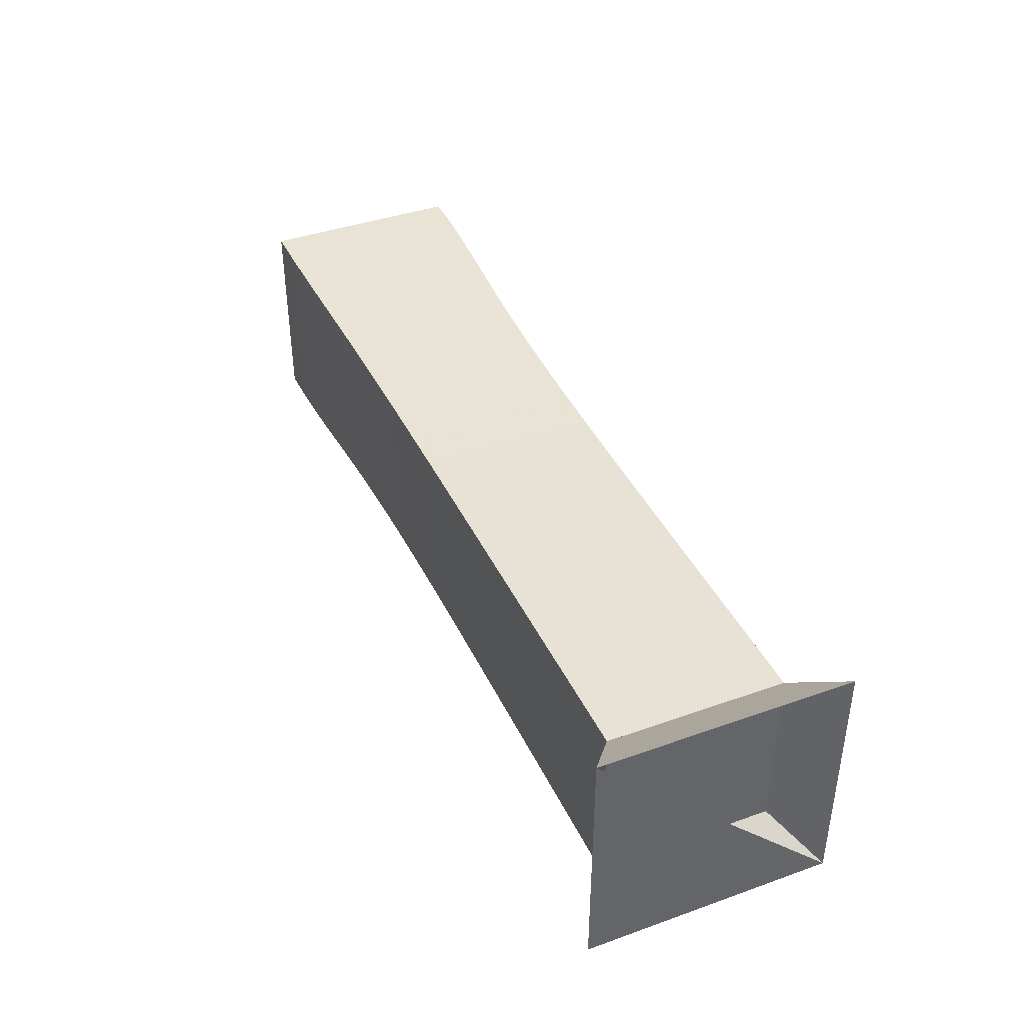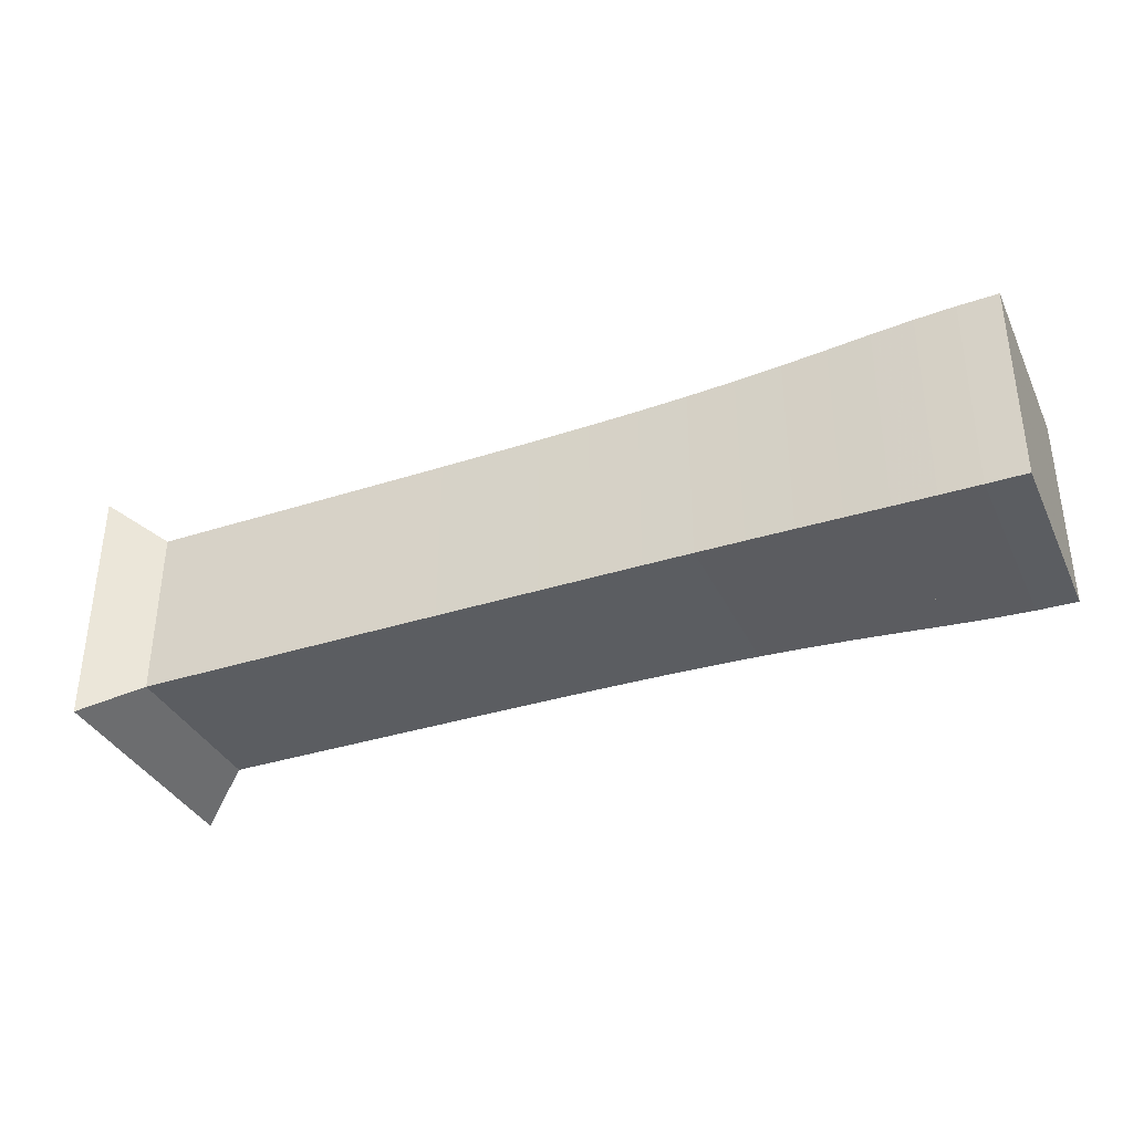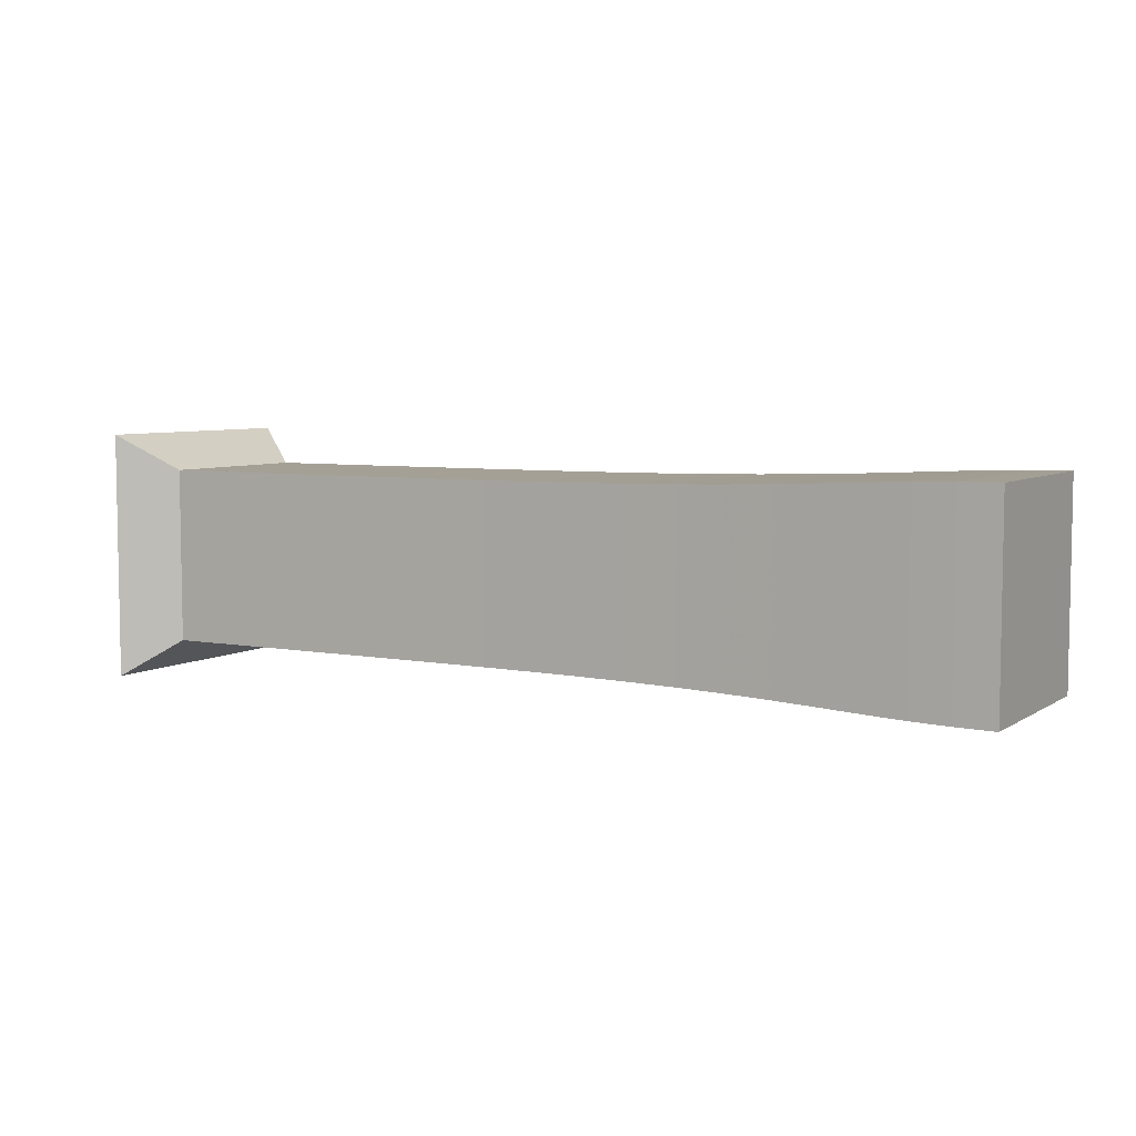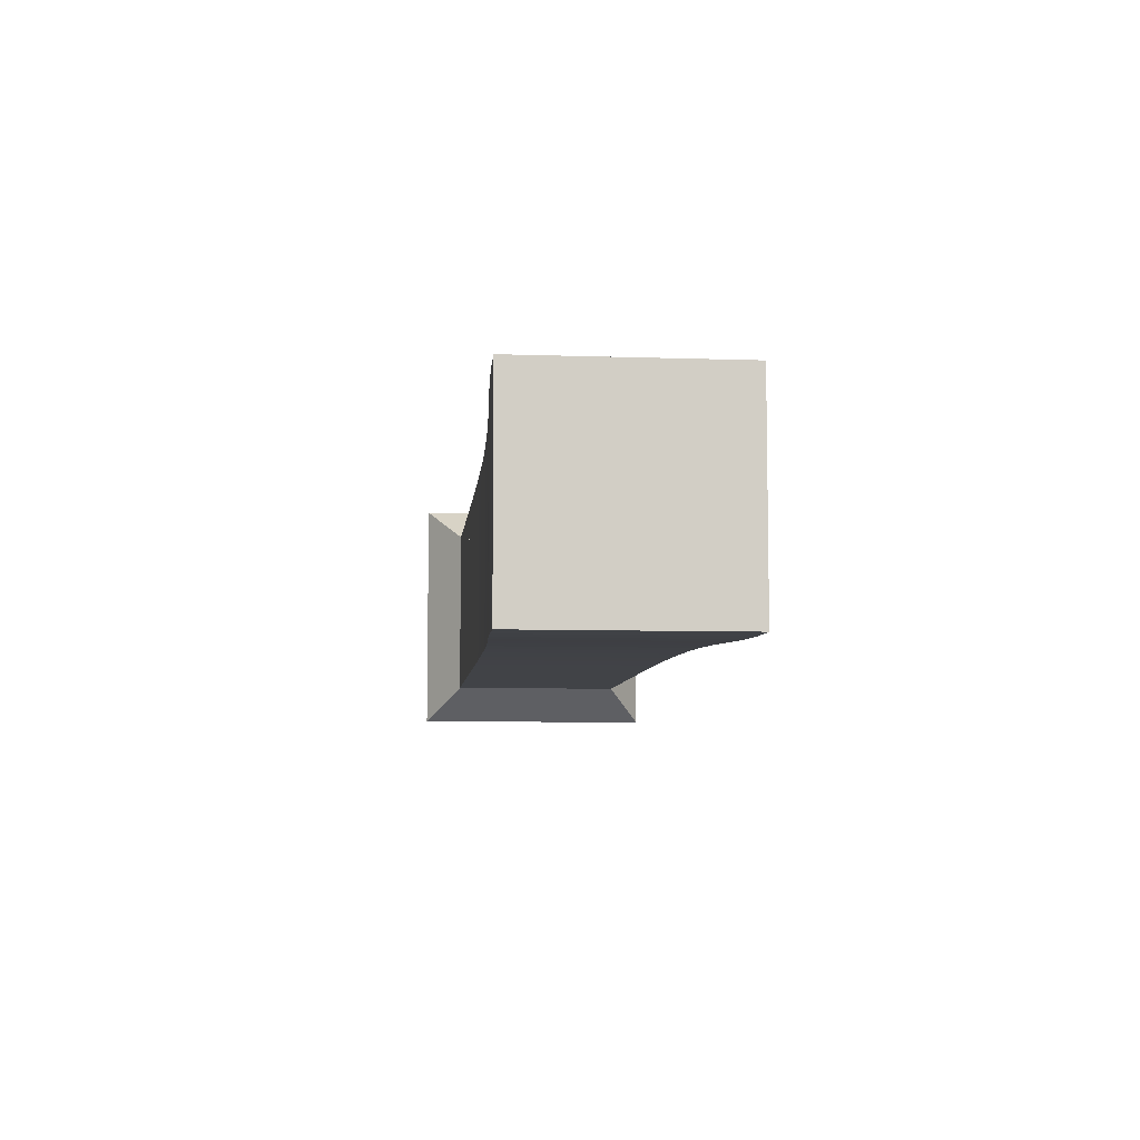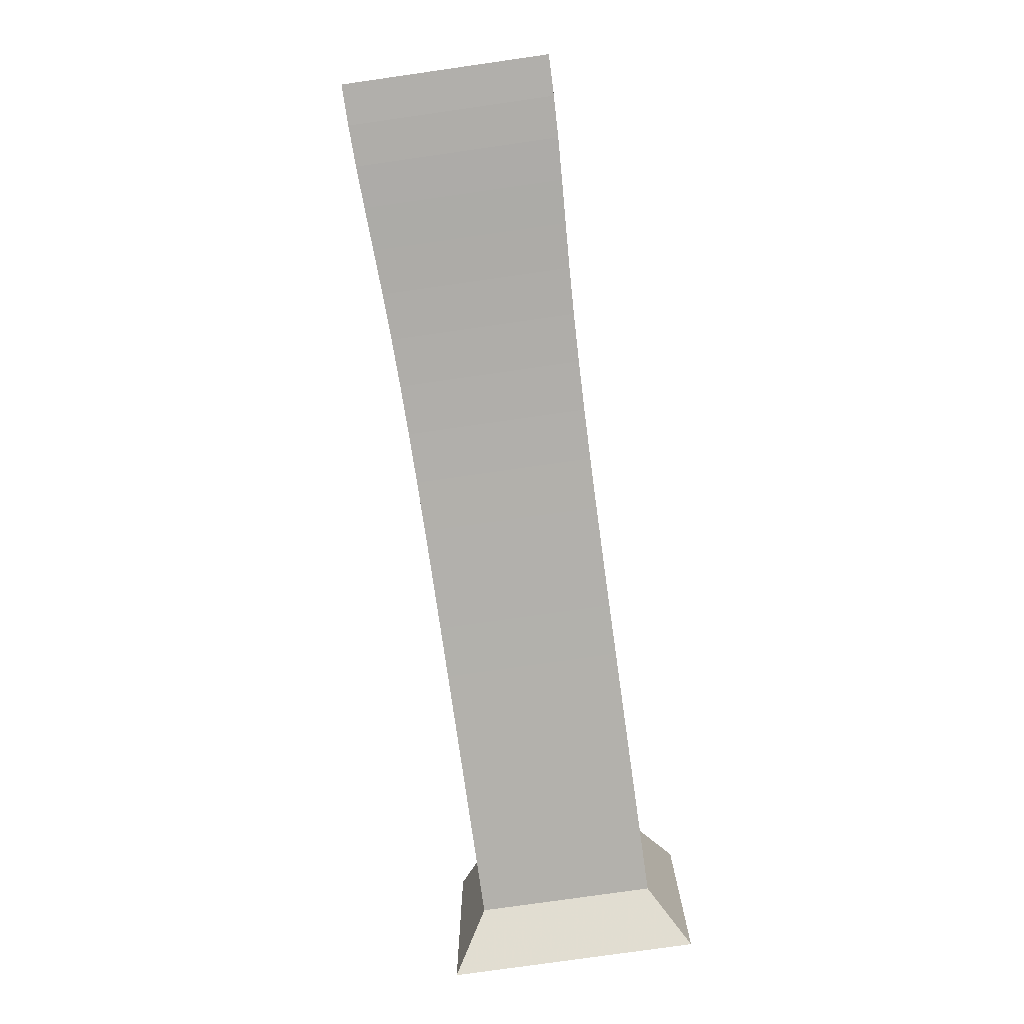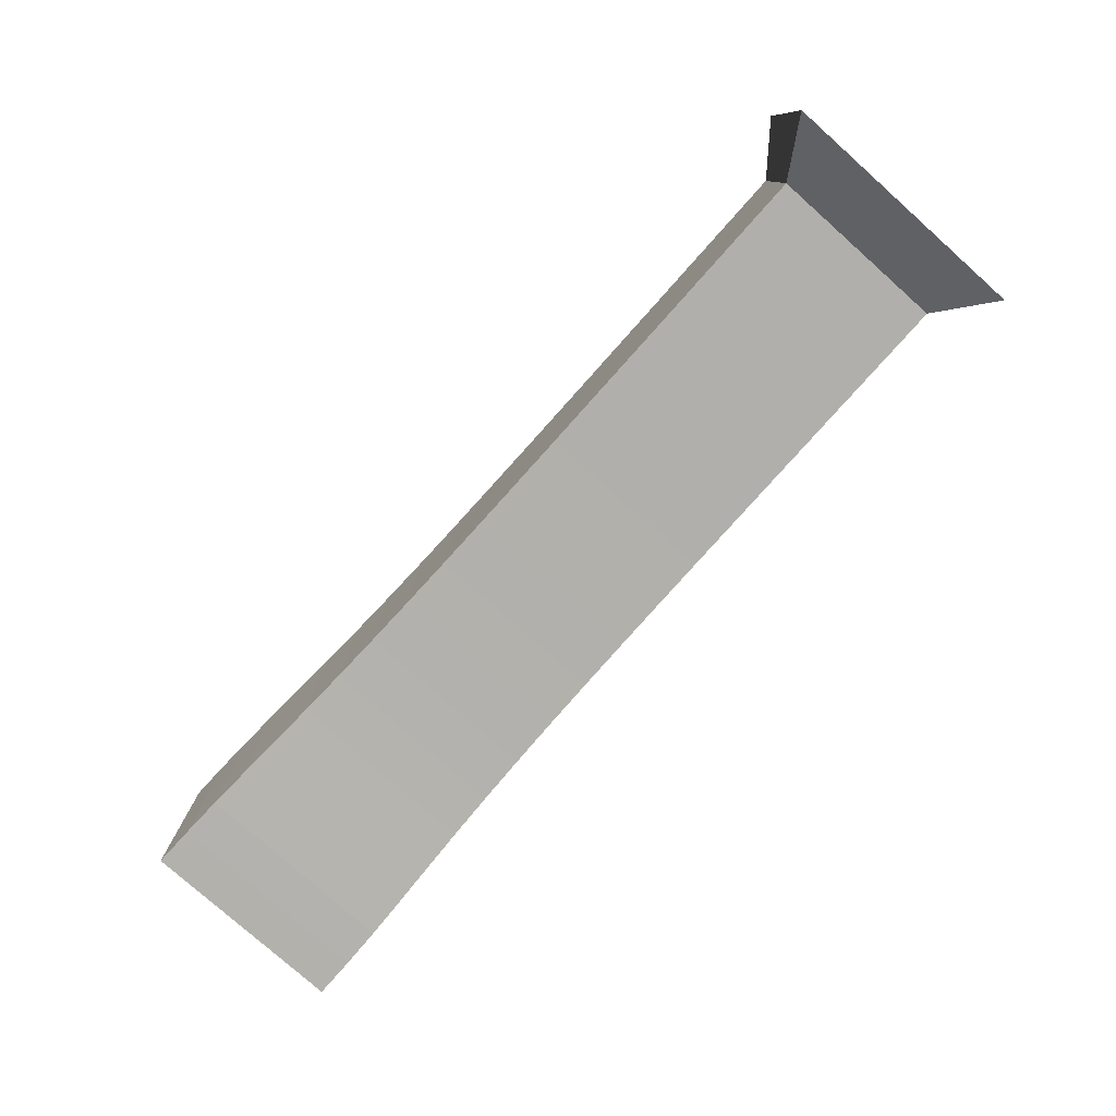
<metadata>
{"format":"obj","ext":"obj","renderer":"f3d","projection":"perspective","resolution":1024,"background":"white","views":[{"elev":40.4,"azim":-113.5,"up":"+Y"},{"elev":-35.8,"azim":23.0,"up":"+Z"},{"elev":5.9,"azim":29.6,"up":"+Z"},{"elev":-7.1,"azim":84.4,"up":"+Z"},{"elev":-79.0,"azim":98.1,"up":"+Z"},{"elev":-78.3,"azim":-131.7,"up":"+Z"}]}
</metadata>
<code>
v 0 -0.25 -0.25
v 0 -0.25 0.25
v 0 0.25 0.25
v 0 0.25 -0.25
v 0.1053 -0.1768 -0.1768
v 0.1053 -0.1768 0.1768
v 0.1053 0.1768 0.1768
v 0.1053 0.1768 -0.1768
v 0.2105 -0.1768 -0.1768
v 0.2105 -0.1768 0.1768
v 0.2105 0.1768 0.1768
v 0.2105 0.1768 -0.1768
v 0.3158 -0.1768 -0.1768
v 0.3158 -0.1768 0.1768
v 0.3158 0.1768 0.1768
v 0.3158 0.1768 -0.1768
v 0.421 -0.1768 -0.1768
v 0.421 -0.1768 0.1768
v 0.421 0.1768 0.1768
v 0.421 0.1768 -0.1768
v 0.5262 -0.1768 -0.1768
v 0.5262 -0.1768 0.1768
v 0.5262 0.1768 0.1768
v 0.5262 0.1768 -0.1768
v 0.6313 -0.1769 -0.1769
v 0.6313 -0.1769 0.1769
v 0.6313 0.1769 0.1769
v 0.6313 0.1769 -0.1769
v 0.7362 -0.1771 -0.1771
v 0.7362 -0.1771 0.1771
v 0.7362 0.1771 0.1771
v 0.7362 0.1771 -0.1771
v 0.8407 -0.1774 -0.1774
v 0.8407 -0.1774 0.1774
v 0.8407 0.1774 0.1774
v 0.8407 0.1774 -0.1774
v 0.9447 -0.1779 -0.1779
v 0.9447 -0.1779 0.1779
v 0.9447 0.1779 0.1779
v 0.9447 0.1779 -0.1779
v 1.048 -0.1788 -0.1788
v 1.048 -0.1788 0.1788
v 1.048 0.1788 0.1788
v 1.048 0.1788 -0.1788
v 1.149 -0.1801 -0.1801
v 1.149 -0.1801 0.1801
v 1.149 0.1801 0.1801
v 1.149 0.1801 -0.1801
v 1.248 -0.1822 -0.1822
v 1.248 -0.1822 0.1822
v 1.248 0.1822 0.1822
v 1.248 0.1822 -0.1822
v 1.344 -0.185 -0.185
v 1.344 -0.185 0.185
v 1.344 0.185 0.185
v 1.344 0.185 -0.185
v 1.437 -0.1886 -0.1886
v 1.437 -0.1886 0.1886
v 1.437 0.1886 0.1886
v 1.437 0.1886 -0.1886
v 1.525 -0.1927 -0.1927
v 1.525 -0.1927 0.1927
v 1.525 0.1927 0.1927
v 1.525 0.1927 -0.1927
v 1.61 -0.197 -0.197
v 1.61 -0.197 0.197
v 1.61 0.197 0.197
v 1.61 0.197 -0.197
v 1.692 -0.2006 -0.2006
v 1.692 -0.2006 0.2006
v 1.692 0.2006 0.2006
v 1.692 0.2006 -0.2006
v 1.772 -0.2029 -0.2029
v 1.772 -0.2029 0.2029
v 1.772 0.2029 0.2029
v 1.772 0.2029 -0.2029
v 1.851 -0.2039 -0.2039
v 1.851 -0.2039 0.2039
v 1.851 0.2039 0.2039
v 1.851 0.2039 -0.2039
f 1 2 4 5
f 5 6 7 8
f 5 6 2 1
f 6 7 3 2
f 7 8 4 3
f 8 5 1 4
f 9 10 11 12
f 9 10 6 5
f 10 11 7 6
f 11 12 8 7
f 12 9 5 8
f 13 14 15 16
f 13 14 10 9
f 14 15 11 10
f 15 16 12 11
f 16 13 9 12
f 17 18 19 20
f 17 18 14 13
f 18 19 15 14
f 19 20 16 15
f 20 17 13 16
f 21 22 23 24
f 21 22 18 17
f 22 23 19 18
f 23 24 20 19
f 24 21 17 20
f 25 26 27 28
f 25 26 22 21
f 26 27 23 22
f 27 28 24 23
f 28 25 21 24
f 29 30 31 32
f 29 30 26 25
f 30 31 27 26
f 31 32 28 27
f 32 29 25 28
f 33 34 35 36
f 33 34 30 29
f 34 35 31 30
f 35 36 32 31
f 36 33 29 32
f 37 38 39 40
f 37 38 34 33
f 38 39 35 34
f 39 40 36 35
f 40 37 33 36
f 41 42 43 44
f 41 42 38 37
f 42 43 39 38
f 43 44 40 39
f 44 41 37 40
f 45 46 47 48
f 45 46 42 41
f 46 47 43 42
f 47 48 44 43
f 48 45 41 44
f 49 50 51 52
f 49 50 46 45
f 50 51 47 46
f 51 52 48 47
f 52 49 45 48
f 53 54 55 56
f 53 54 50 49
f 54 55 51 50
f 55 56 52 51
f 56 53 49 52
f 57 58 59 60
f 57 58 54 53
f 58 59 55 54
f 59 60 56 55
f 60 57 53 56
f 61 62 63 64
f 61 62 58 57
f 62 63 59 58
f 63 64 60 59
f 64 61 57 60
f 65 66 67 68
f 65 66 62 61
f 66 67 63 62
f 67 68 64 63
f 68 65 61 64
f 69 70 71 72
f 69 70 66 65
f 70 71 67 66
f 71 72 68 67
f 72 69 65 68
f 73 74 75 76
f 73 74 70 69
f 74 75 71 70
f 75 76 72 71
f 76 73 69 72
f 77 78 79 80
f 77 78 74 73
f 78 79 75 74
f 79 80 76 75
f 80 77 73 76

</code>
